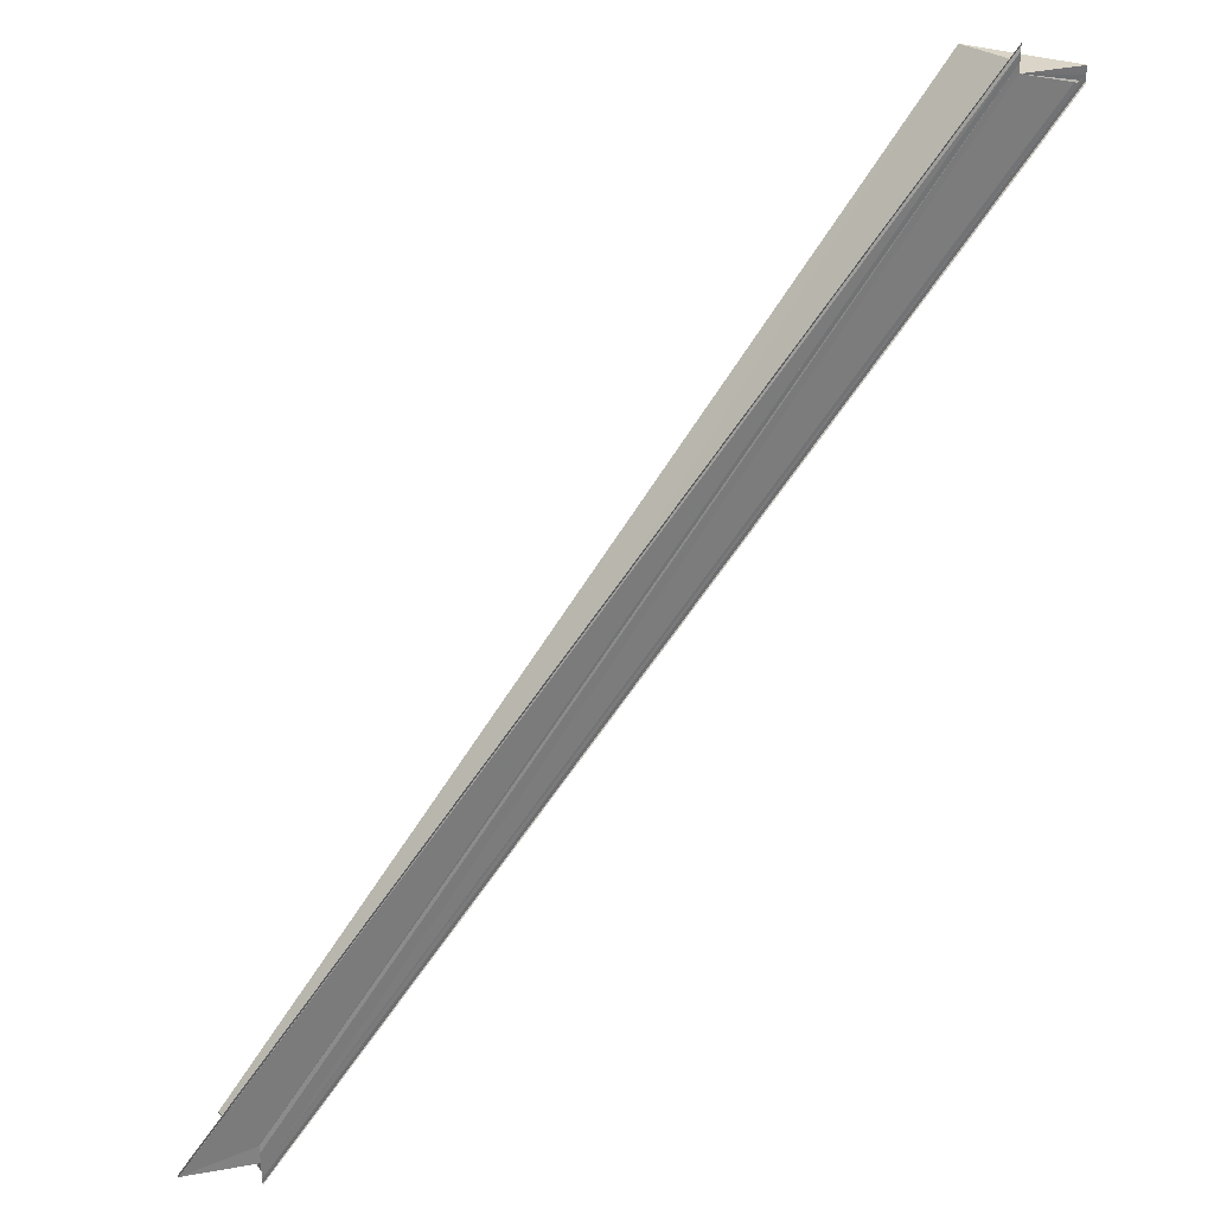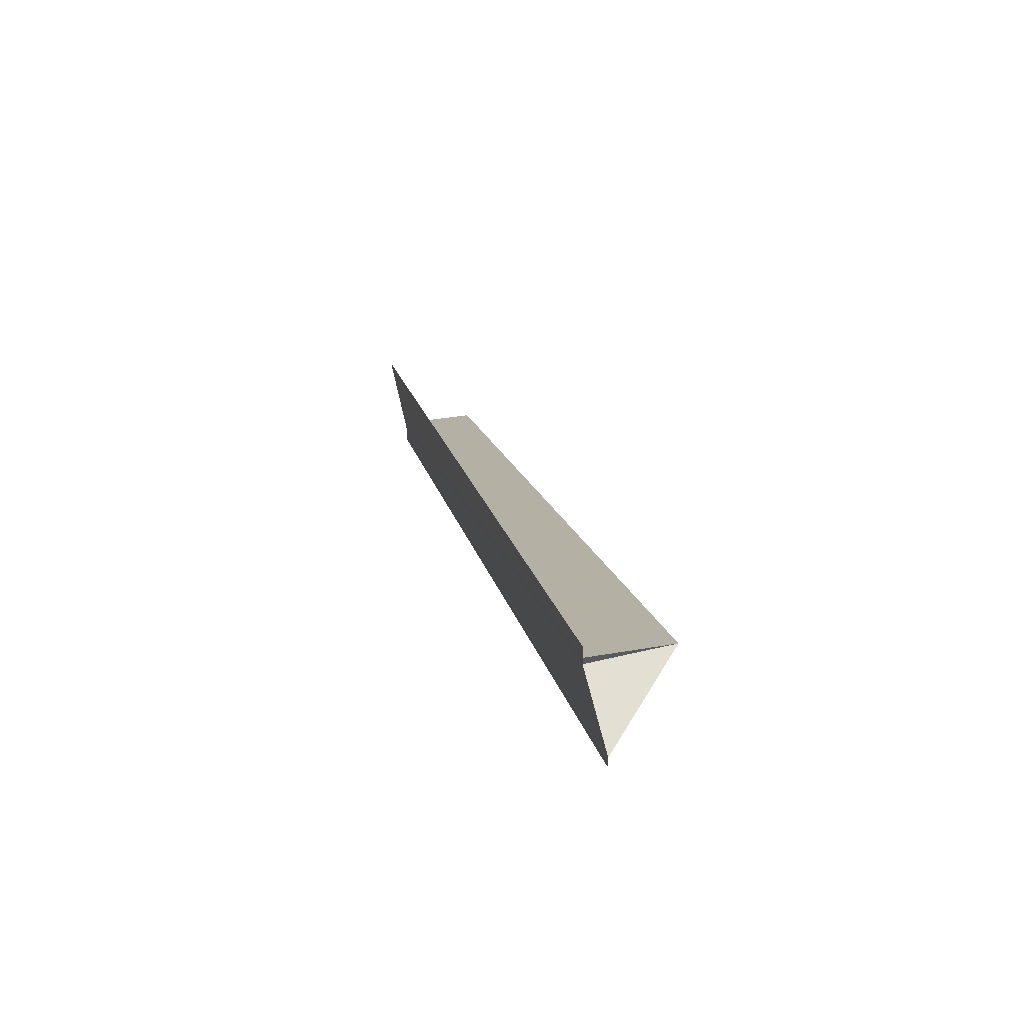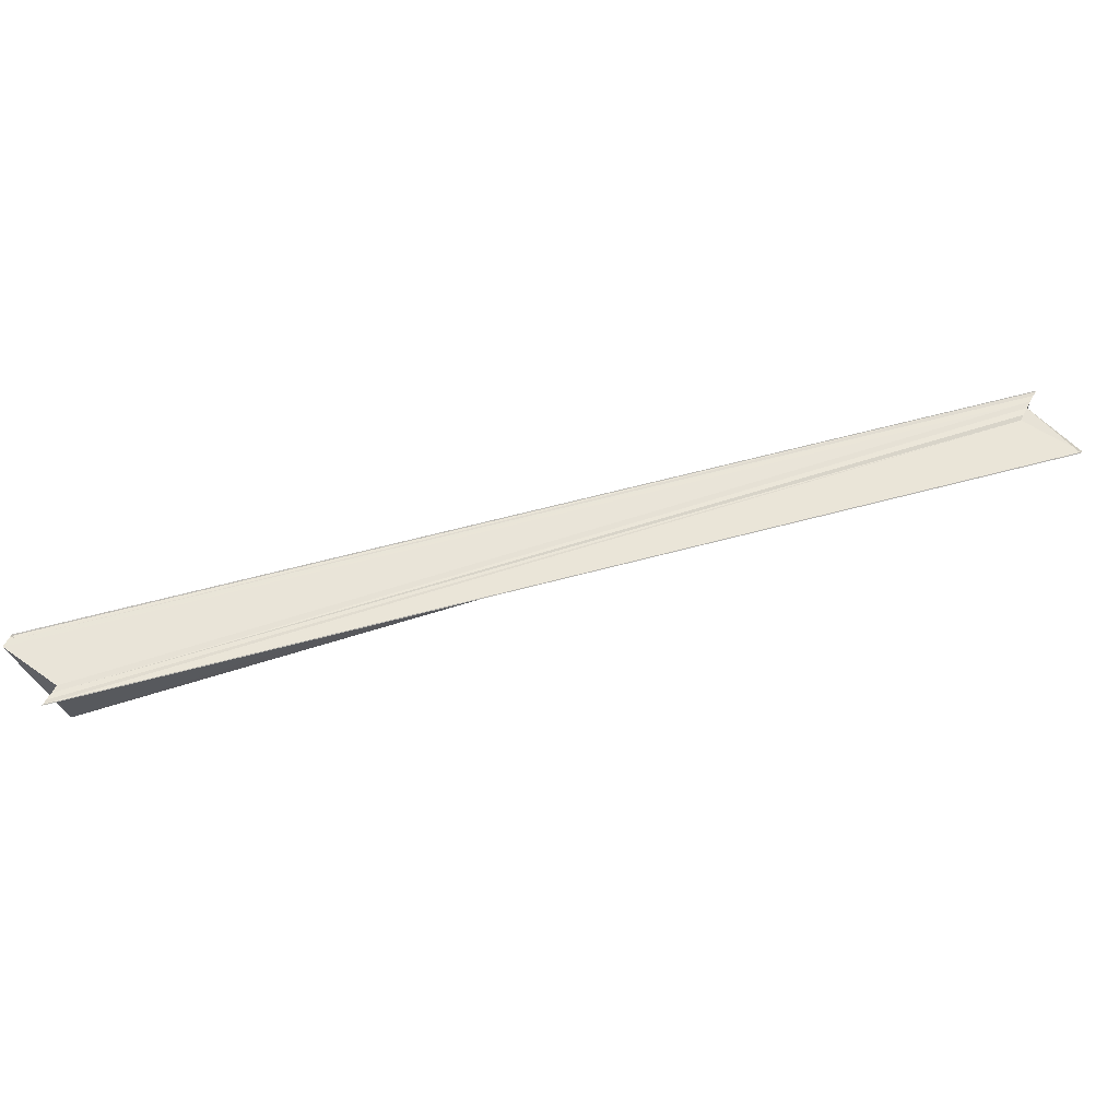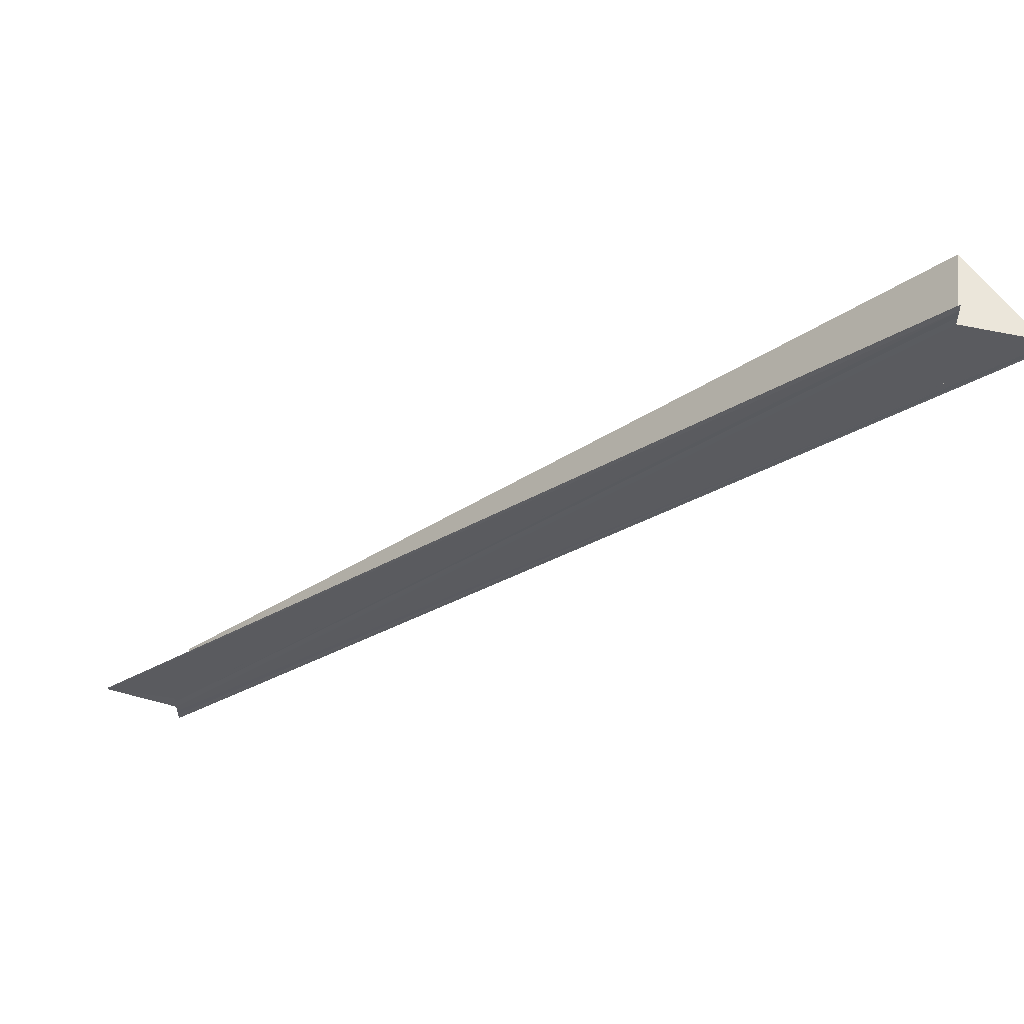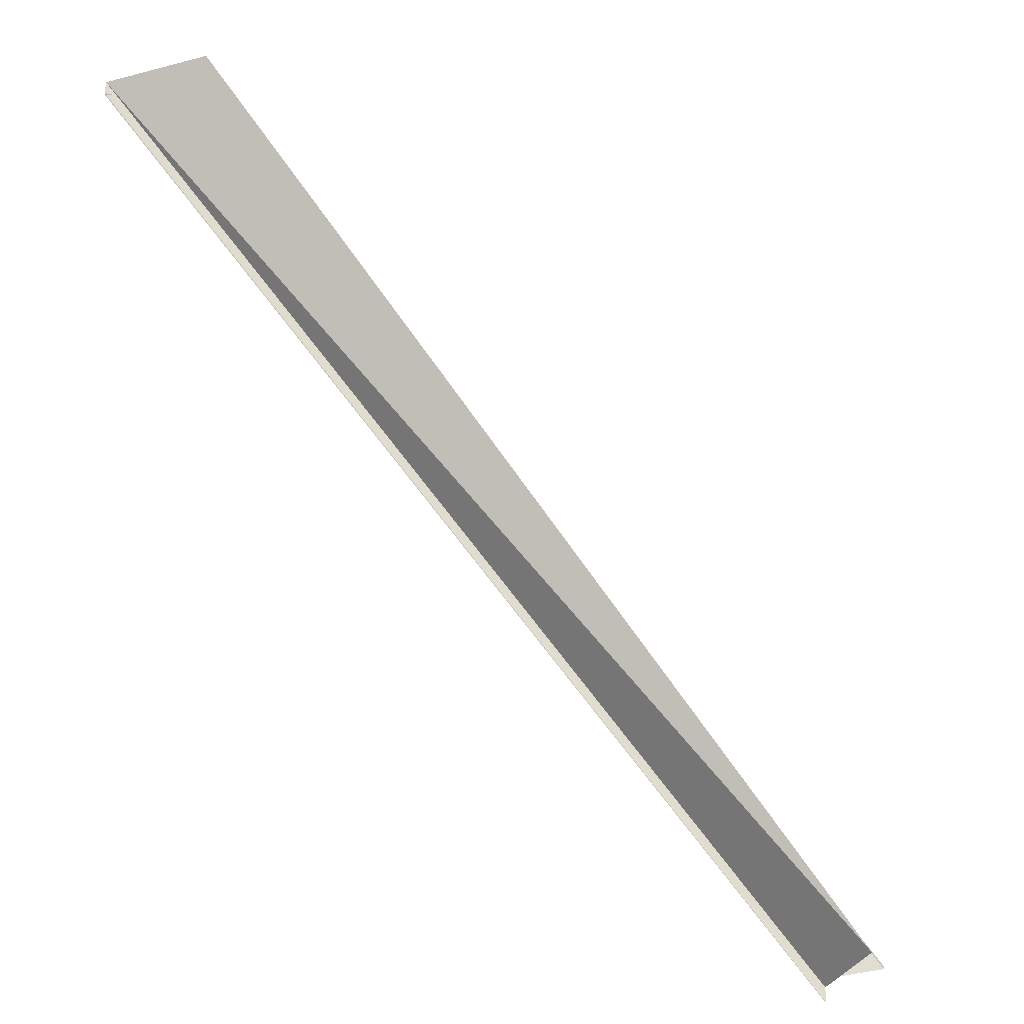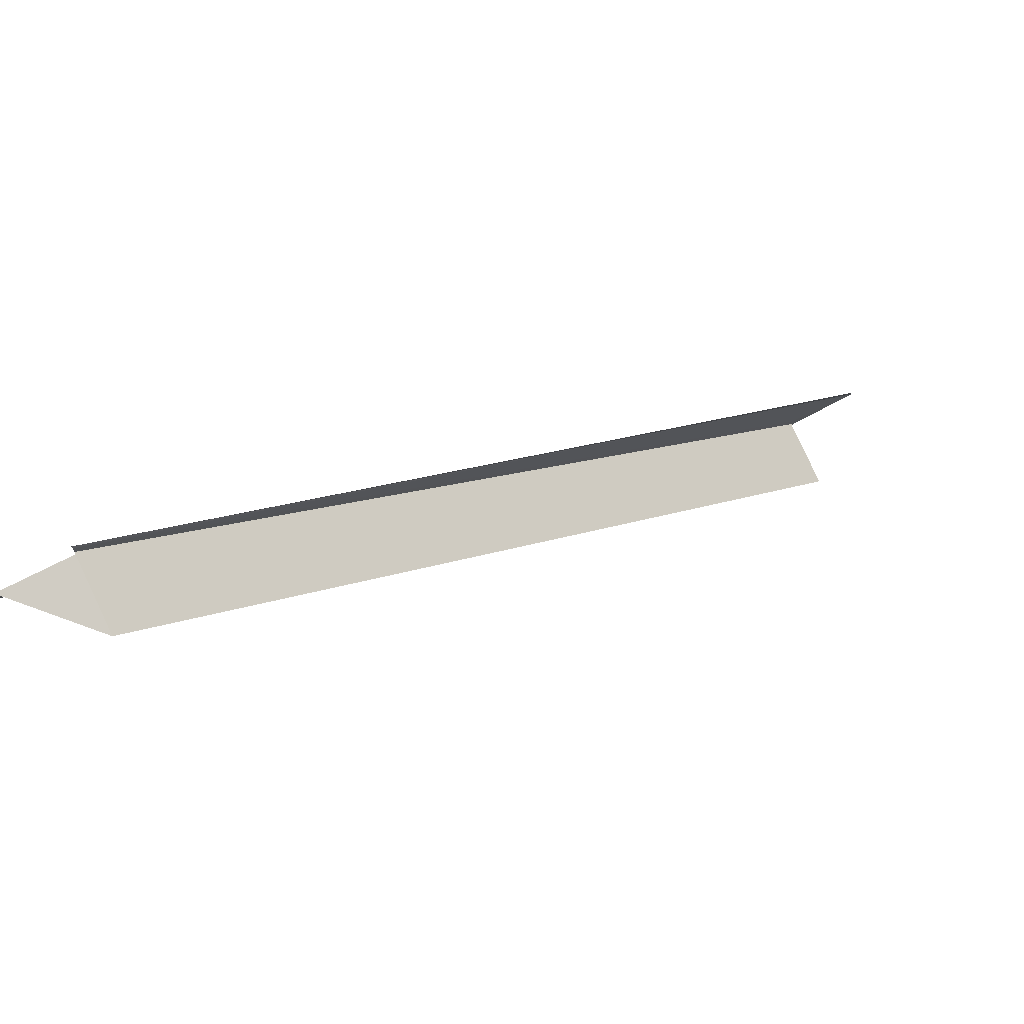
<metadata>
{"format":"obj","ext":"obj","renderer":"f3d","projection":"perspective","resolution":1024,"background":"white","views":[{"elev":33.4,"azim":146.0,"up":"+Z"},{"elev":59.3,"azim":-104.0,"up":"+Z"},{"elev":60.0,"azim":28.4,"up":"+Y"},{"elev":56.2,"azim":-173.7,"up":"+Z"},{"elev":-32.8,"azim":-30.2,"up":"+Z"},{"elev":77.2,"azim":-25.2,"up":"+Z"}]}
</metadata>
<code>
o 9063
v 2250 1888 22.21
v 2250 1888 22.21
v 2250 1888 22.1
v 2250 1888 22.21
v 2250 1888 22.1
v 2250 1888 22.1
v 2250 1888 22.21
v 2250 1888 22.21
v 2250 1888 22.21
v 2250 1888 22.1
v 2250 1888 22.1
v 2250 1888 22.21
v 2250 1888 22.1
v 2250 1888 22.1
v 2250 1888 22.11
v 2250 1888 22.21
v 2250 1888 22.11
v 2250 1888 22.11
v 2250 1888 22.21
v 2250 1888 22.11
v 2250 1888 22.11
v 2250 1888 22.1
v 2250 1888 22.21
v 2250 1888 22.21
v 2250 1888 22.21
v 2250 1888 22.21
v 2250 1888 22.21
v 2250 1888 22.11
v 2250 1888 22.21
v 2250 1888 22.1
v 2250 1888 22.21
v 2250 1888 22.21
v 2250 1888 22.21
v 2250 1888 22.21
v 2250 1888 22.1
v 2250 1888 22.1
v 2250 1888 22.21
v 2250 1888 22.21
v 2250 1888 22.21
v 2250 1888 22.1
v 2250 1888 22.21
v 2250 1888 22.21
v 2250 1888 22.21
v 2250 1888 22.21
v 2250 1888 22.21
v 2250 1888 22.21
v 2250 1888 22.21
v 2250 1888 22.21
v 2250 1888 22.21
v 2250 1888 22.21
v 2250 1888 22.11
v 2250 1888 22.21
v 2250 1888 22.21
v 2250 1888 22.11
v 2250 1888 22.21
v 2250 1888 22.21
v 2250 1888 22.21
v 2250 1888 22.11
v 2250 1888 22.21
v 2250 1888 22.11
v 2250 1888 22.1
v 2250 1888 22.11
v 2250 1888 22.11
v 2250 1888 22.1
v 2250 1888 22.11
v 2250 1888 22.11
v 2250 1888 22.11
v 2250 1888 22.1
f 1 2 3
f 3 4 5
f 6 4 5
f 7 2 6
f 7 8 6
f 6 9 10
f 11 9 10
f 12 8 11
f 13 14 5
f 15 16 14
f 13 17 18
f 13 19 20
f 21 19 20
f 22 23 13
f 24 25 21
f 24 26 21
f 27 25 28
f 29 26 30
f 31 29 22
f 31 32 22
f 29 32 33
f 22 34 35
f 36 34 35
f 37 32 36
f 37 38 36
f 36 39 40
f 41 38 42
f 41 32 42
f 41 43 44
f 41 45 46
f 41 2 47
f 41 8 47
f 41 8 48
f 49 50 51
f 49 52 51
f 51 53 18
f 54 53 18
f 55 50 54
f 55 56 54
f 54 57 58
f 21 59 60
f 28 59 60
f 61 62 60
f 61 63 28
f 64 65 66
f 64 67 68

</code>
